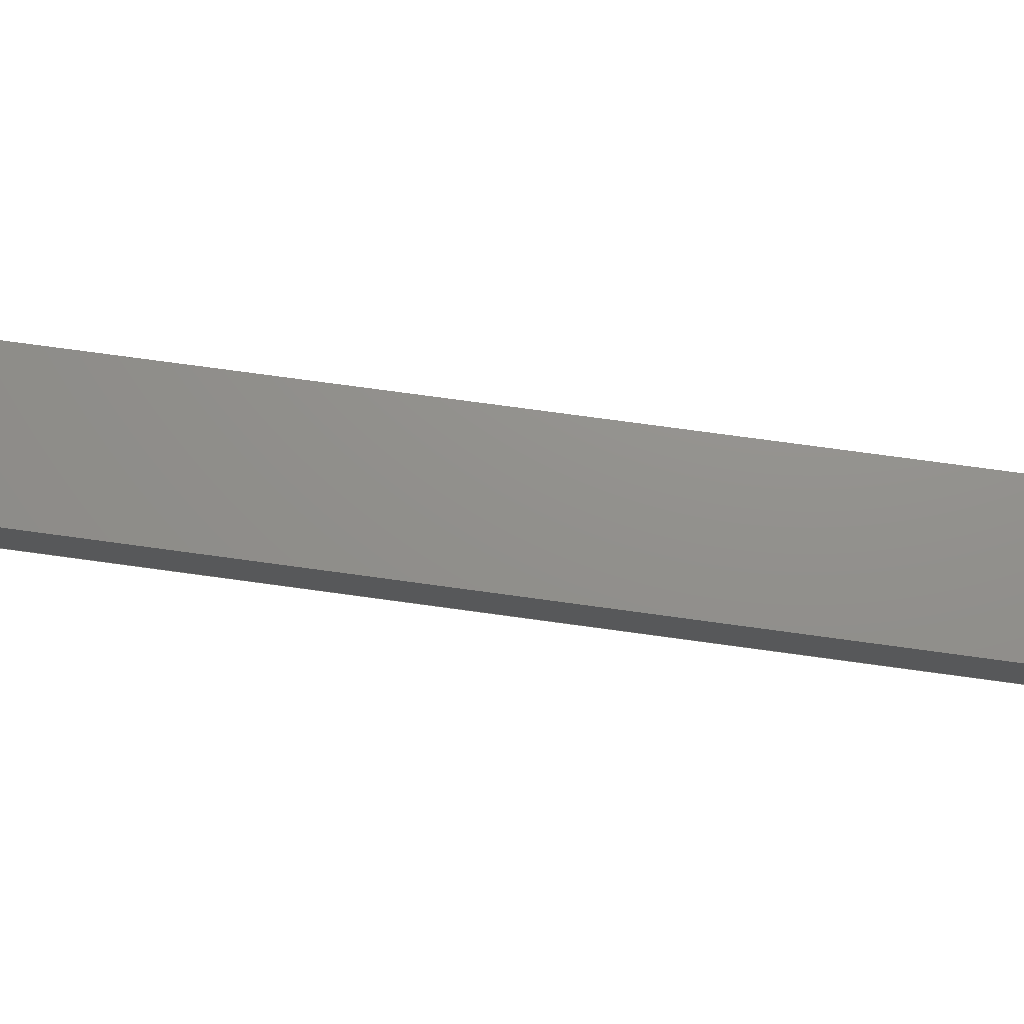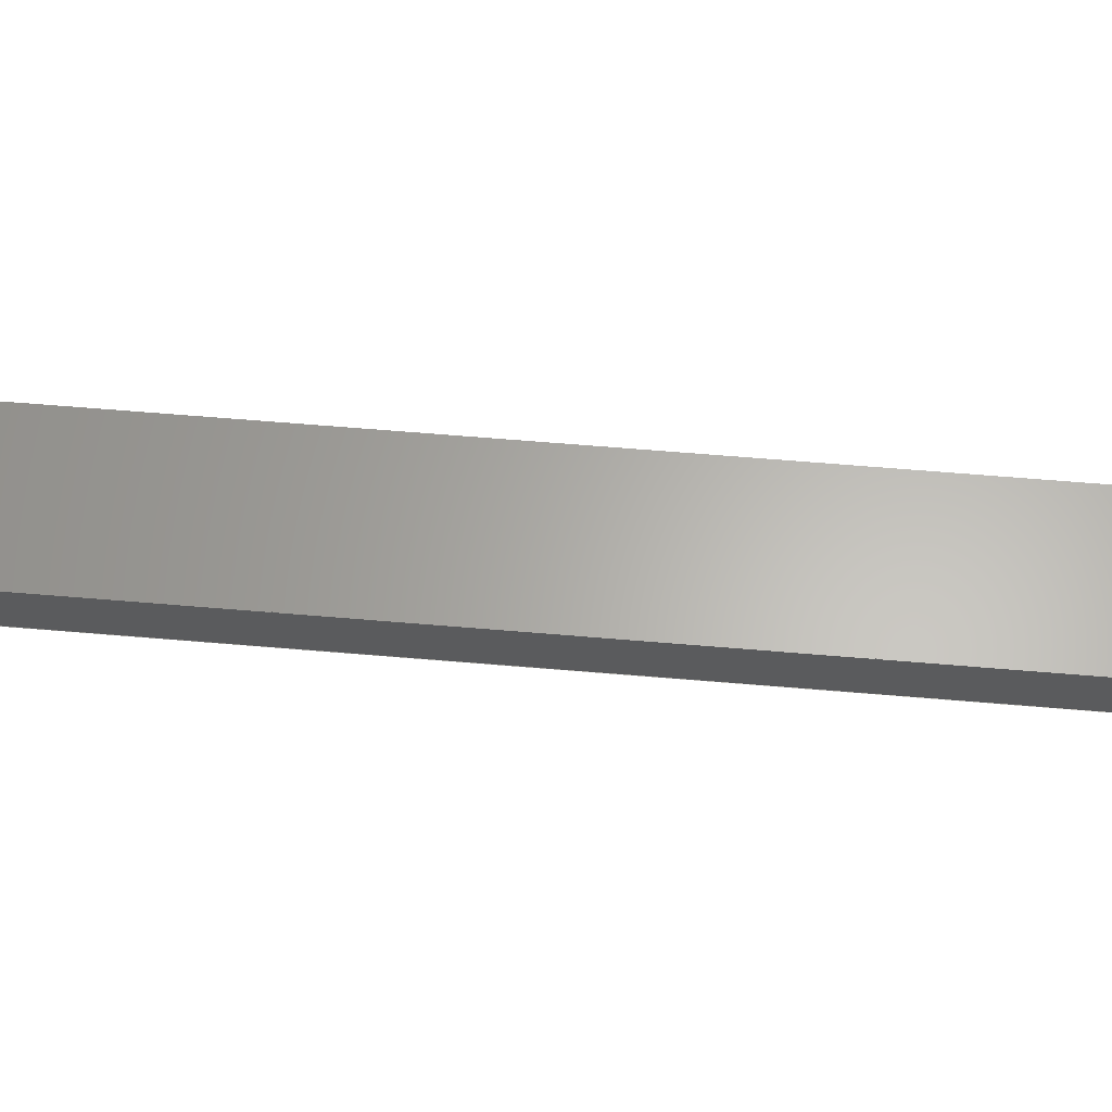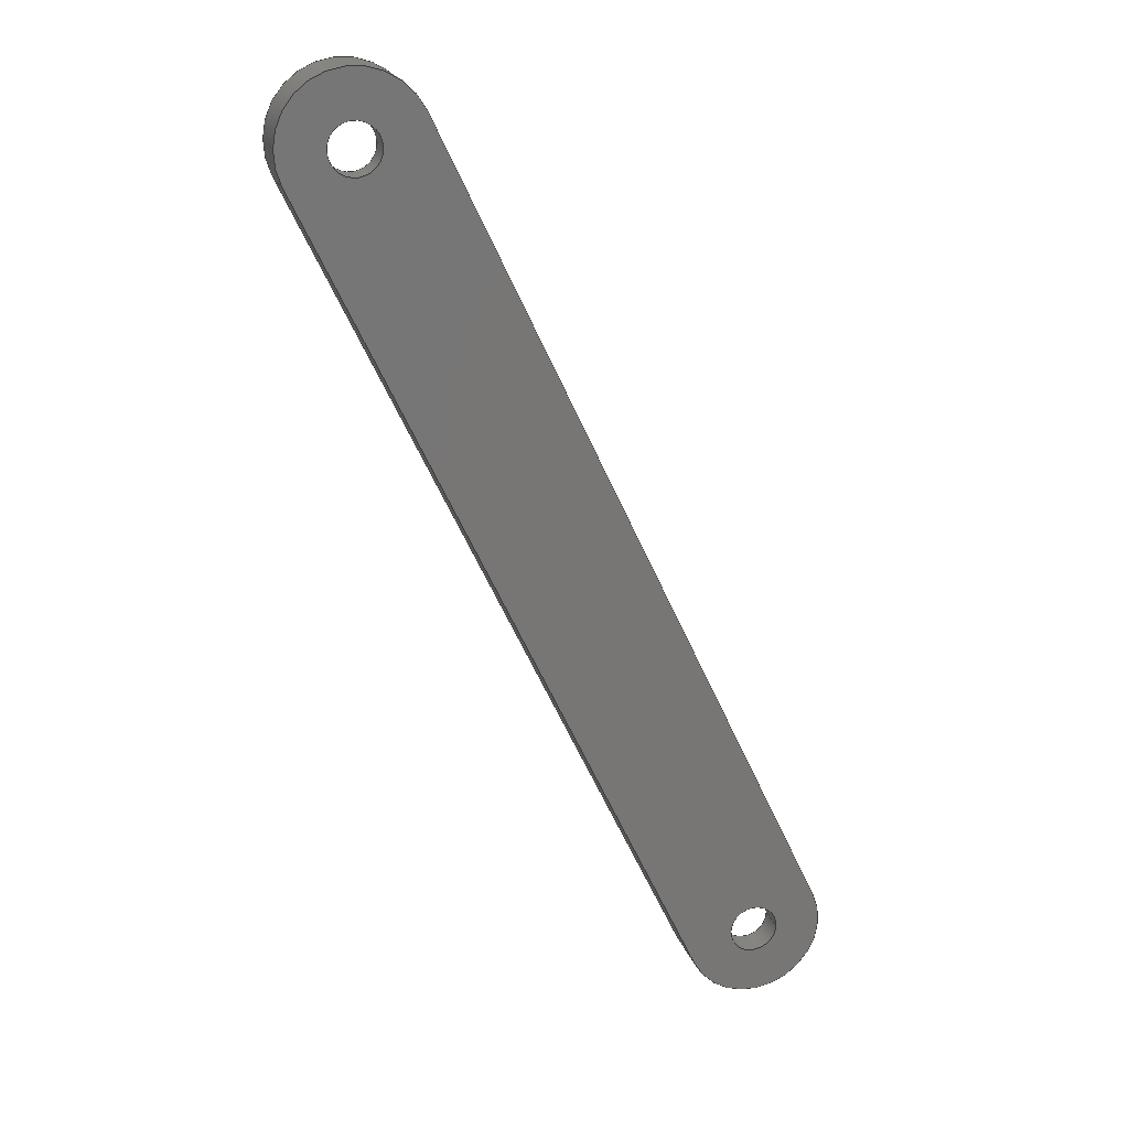
<metadata>
{"format":"step","ext":"step","renderer":"f3d","projection":"perspective","resolution":1024,"background":"white","views":[{"elev":72.3,"azim":72.5,"up":"+Z"},{"elev":63.8,"azim":-110.5,"up":"+Z"},{"elev":20.5,"azim":164.4,"up":"+Y"}]}
</metadata>
<code>
ISO-10303-21;
DATA;
#1=MECHANICAL_DESIGN_GEOMETRIC_PRESENTATION_REPRESENTATION('',(#4),#346);
#2=SHAPE_REPRESENTATION_RELATIONSHIP('SRR','None',#353,#3);
#3=ADVANCED_BREP_SHAPE_REPRESENTATION('',(#5),#345);
#4=STYLED_ITEM('',(#362),#5);
#5=MANIFOLD_SOLID_BREP('Body1',#190);
#6=FACE_BOUND('',#32,.T.);
#7=FACE_BOUND('',#35,.T.);
#8=FACE_BOUND('',#43,.T.);
#9=FACE_BOUND('',#44,.T.);
#10=FACE_BOUND('',#46,.T.);
#11=FACE_BOUND('',#47,.T.);
#12=PLANE('',#207);
#13=PLANE('',#212);
#14=PLANE('',#221);
#15=PLANE('',#225);
#16=PLANE('',#226);
#17=PLANE('',#227);
#18=FACE_OUTER_BOUND('',#30,.T.);
#19=FACE_OUTER_BOUND('',#31,.T.);
#20=FACE_OUTER_BOUND('',#33,.T.);
#21=FACE_OUTER_BOUND('',#34,.T.);
#22=FACE_OUTER_BOUND('',#36,.T.);
#23=FACE_OUTER_BOUND('',#37,.T.);
#24=FACE_OUTER_BOUND('',#38,.T.);
#25=FACE_OUTER_BOUND('',#39,.T.);
#26=FACE_OUTER_BOUND('',#40,.T.);
#27=FACE_OUTER_BOUND('',#41,.T.);
#28=FACE_OUTER_BOUND('',#42,.T.);
#29=FACE_OUTER_BOUND('',#45,.T.);
#30=EDGE_LOOP('',(#124,#125,#126,#127));
#31=EDGE_LOOP('',(#128));
#32=EDGE_LOOP('',(#129));
#33=EDGE_LOOP('',(#130,#131,#132,#133));
#34=EDGE_LOOP('',(#134));
#35=EDGE_LOOP('',(#135));
#36=EDGE_LOOP('',(#136,#137,#138,#139));
#37=EDGE_LOOP('',(#140,#141,#142,#143));
#38=EDGE_LOOP('',(#144,#145,#146,#147));
#39=EDGE_LOOP('',(#148,#149,#150,#151));
#40=EDGE_LOOP('',(#152,#153,#154,#155));
#41=EDGE_LOOP('',(#156,#157,#158,#159));
#42=EDGE_LOOP('',(#160,#161,#162,#163));
#43=EDGE_LOOP('',(#164));
#44=EDGE_LOOP('',(#165));
#45=EDGE_LOOP('',(#166,#167,#168,#169));
#46=EDGE_LOOP('',(#170));
#47=EDGE_LOOP('',(#171));
#48=LINE('',#295,#60);
#49=LINE('',#304,#61);
#50=LINE('',#311,#62);
#51=LINE('',#315,#63);
#52=LINE('',#322,#64);
#53=LINE('',#325,#65);
#54=LINE('',#328,#66);
#55=LINE('',#330,#67);
#56=LINE('',#331,#68);
#57=LINE('',#337,#69);
#58=LINE('',#339,#70);
#59=LINE('',#340,#71);
#60=VECTOR('',#234,3.25);
#61=VECTOR('',#245,3.25);
#62=VECTOR('',#254,1.75);
#63=VECTOR('',#259,1.75);
#64=VECTOR('',#266,10);
#65=VECTOR('',#269,10);
#66=VECTOR('',#272,10);
#67=VECTOR('',#273,10);
#68=VECTOR('',#274,10);
#69=VECTOR('',#281,10);
#70=VECTOR('',#284,10);
#71=VECTOR('',#285,10);
#72=CIRCLE('',#205,3.25);
#73=CIRCLE('',#206,3.25);
#74=CIRCLE('',#208,1.75);
#75=CIRCLE('',#210,3.25);
#76=CIRCLE('',#211,3.25);
#77=CIRCLE('',#213,1.75);
#78=CIRCLE('',#215,1.75);
#79=CIRCLE('',#217,1.75);
#80=CIRCLE('',#219,5);
#81=CIRCLE('',#220,5);
#82=CIRCLE('',#223,5);
#83=CIRCLE('',#224,5);
#84=VERTEX_POINT('',#292);
#85=VERTEX_POINT('',#294);
#86=VERTEX_POINT('',#298);
#87=VERTEX_POINT('',#301);
#88=VERTEX_POINT('',#303);
#89=VERTEX_POINT('',#307);
#90=VERTEX_POINT('',#310);
#91=VERTEX_POINT('',#314);
#92=VERTEX_POINT('',#318);
#93=VERTEX_POINT('',#319);
#94=VERTEX_POINT('',#321);
#95=VERTEX_POINT('',#323);
#96=VERTEX_POINT('',#327);
#97=VERTEX_POINT('',#329);
#98=VERTEX_POINT('',#333);
#99=VERTEX_POINT('',#335);
#100=EDGE_CURVE('',#84,#84,#72,.T.);
#101=EDGE_CURVE('',#84,#85,#48,.T.);
#102=EDGE_CURVE('',#85,#85,#73,.T.);
#103=EDGE_CURVE('',#86,#86,#74,.T.);
#104=EDGE_CURVE('',#87,#87,#75,.T.);
#105=EDGE_CURVE('',#87,#88,#49,.T.);
#106=EDGE_CURVE('',#88,#88,#76,.T.);
#107=EDGE_CURVE('',#89,#89,#77,.T.);
#108=EDGE_CURVE('',#89,#90,#50,.T.);
#109=EDGE_CURVE('',#90,#90,#78,.T.);
#110=EDGE_CURVE('',#86,#91,#51,.T.);
#111=EDGE_CURVE('',#91,#91,#79,.T.);
#112=EDGE_CURVE('',#92,#93,#80,.T.);
#113=EDGE_CURVE('',#93,#94,#52,.T.);
#114=EDGE_CURVE('',#95,#94,#81,.T.);
#115=EDGE_CURVE('',#92,#95,#53,.T.);
#116=EDGE_CURVE('',#92,#96,#54,.T.);
#117=EDGE_CURVE('',#97,#95,#55,.T.);
#118=EDGE_CURVE('',#96,#97,#56,.T.);
#119=EDGE_CURVE('',#98,#96,#82,.T.);
#120=EDGE_CURVE('',#99,#97,#83,.T.);
#121=EDGE_CURVE('',#98,#99,#57,.T.);
#122=EDGE_CURVE('',#93,#98,#58,.T.);
#123=EDGE_CURVE('',#94,#99,#59,.T.);
#124=ORIENTED_EDGE('',*,*,#100,.F.);
#125=ORIENTED_EDGE('',*,*,#101,.T.);
#126=ORIENTED_EDGE('',*,*,#102,.T.);
#127=ORIENTED_EDGE('',*,*,#101,.F.);
#128=ORIENTED_EDGE('',*,*,#102,.F.);
#129=ORIENTED_EDGE('',*,*,#103,.F.);
#130=ORIENTED_EDGE('',*,*,#104,.F.);
#131=ORIENTED_EDGE('',*,*,#105,.T.);
#132=ORIENTED_EDGE('',*,*,#106,.T.);
#133=ORIENTED_EDGE('',*,*,#105,.F.);
#134=ORIENTED_EDGE('',*,*,#106,.F.);
#135=ORIENTED_EDGE('',*,*,#107,.F.);
#136=ORIENTED_EDGE('',*,*,#107,.T.);
#137=ORIENTED_EDGE('',*,*,#108,.T.);
#138=ORIENTED_EDGE('',*,*,#109,.T.);
#139=ORIENTED_EDGE('',*,*,#108,.F.);
#140=ORIENTED_EDGE('',*,*,#103,.T.);
#141=ORIENTED_EDGE('',*,*,#110,.T.);
#142=ORIENTED_EDGE('',*,*,#111,.T.);
#143=ORIENTED_EDGE('',*,*,#110,.F.);
#144=ORIENTED_EDGE('',*,*,#112,.T.);
#145=ORIENTED_EDGE('',*,*,#113,.T.);
#146=ORIENTED_EDGE('',*,*,#114,.F.);
#147=ORIENTED_EDGE('',*,*,#115,.F.);
#148=ORIENTED_EDGE('',*,*,#116,.F.);
#149=ORIENTED_EDGE('',*,*,#115,.T.);
#150=ORIENTED_EDGE('',*,*,#117,.F.);
#151=ORIENTED_EDGE('',*,*,#118,.F.);
#152=ORIENTED_EDGE('',*,*,#119,.T.);
#153=ORIENTED_EDGE('',*,*,#118,.T.);
#154=ORIENTED_EDGE('',*,*,#120,.F.);
#155=ORIENTED_EDGE('',*,*,#121,.F.);
#156=ORIENTED_EDGE('',*,*,#122,.T.);
#157=ORIENTED_EDGE('',*,*,#121,.T.);
#158=ORIENTED_EDGE('',*,*,#123,.F.);
#159=ORIENTED_EDGE('',*,*,#113,.F.);
#160=ORIENTED_EDGE('',*,*,#123,.T.);
#161=ORIENTED_EDGE('',*,*,#120,.T.);
#162=ORIENTED_EDGE('',*,*,#117,.T.);
#163=ORIENTED_EDGE('',*,*,#114,.T.);
#164=ORIENTED_EDGE('',*,*,#100,.T.);
#165=ORIENTED_EDGE('',*,*,#104,.T.);
#166=ORIENTED_EDGE('',*,*,#122,.F.);
#167=ORIENTED_EDGE('',*,*,#112,.F.);
#168=ORIENTED_EDGE('',*,*,#116,.T.);
#169=ORIENTED_EDGE('',*,*,#119,.F.);
#170=ORIENTED_EDGE('',*,*,#111,.F.);
#171=ORIENTED_EDGE('',*,*,#109,.F.);
#172=CYLINDRICAL_SURFACE('',#204,3.25);
#173=CYLINDRICAL_SURFACE('',#209,3.25);
#174=CYLINDRICAL_SURFACE('',#214,1.75);
#175=CYLINDRICAL_SURFACE('',#216,1.75);
#176=CYLINDRICAL_SURFACE('',#218,5);
#177=CYLINDRICAL_SURFACE('',#222,5);
#178=ADVANCED_FACE('',(#18),#172,.F.);
#179=ADVANCED_FACE('',(#19,#6),#12,.T.);
#180=ADVANCED_FACE('',(#20),#173,.F.);
#181=ADVANCED_FACE('',(#21,#7),#13,.T.);
#182=ADVANCED_FACE('',(#22),#174,.F.);
#183=ADVANCED_FACE('',(#23),#175,.F.);
#184=ADVANCED_FACE('',(#24),#176,.T.);
#185=ADVANCED_FACE('',(#25),#14,.T.);
#186=ADVANCED_FACE('',(#26),#177,.T.);
#187=ADVANCED_FACE('',(#27),#15,.T.);
#188=ADVANCED_FACE('',(#28,#8,#9),#16,.T.);
#189=ADVANCED_FACE('',(#29,#10,#11),#17,.F.);
#190=CLOSED_SHELL('',(#178,#179,#180,#181,#182,#183,#184,#185,#186,#187,
#188,#189));
#191=DERIVED_UNIT_ELEMENT(#193,1);
#192=DERIVED_UNIT_ELEMENT(#348,3);
#193=(
MASS_UNIT()
NAMED_UNIT(*)
SI_UNIT(.KILO.,.GRAM.)
);
#194=DERIVED_UNIT((#191,#192));
#195=MEASURE_REPRESENTATION_ITEM('density measure',
POSITIVE_RATIO_MEASURE(7850),#194);
#196=PROPERTY_DEFINITION_REPRESENTATION(#201,#198);
#197=PROPERTY_DEFINITION_REPRESENTATION(#202,#199);
#198=REPRESENTATION('material name',(#200),#345);
#199=REPRESENTATION('density',(#195),#345);
#200=DESCRIPTIVE_REPRESENTATION_ITEM('Steel','Steel');
#201=PROPERTY_DEFINITION('material property','material name',#355);
#202=PROPERTY_DEFINITION('material property','density of part',#355);
#203=AXIS2_PLACEMENT_3D('placement',#290,#228,#229);
#204=AXIS2_PLACEMENT_3D('',#291,#230,#231);
#205=AXIS2_PLACEMENT_3D('',#293,#232,#233);
#206=AXIS2_PLACEMENT_3D('',#296,#235,#236);
#207=AXIS2_PLACEMENT_3D('',#297,#237,#238);
#208=AXIS2_PLACEMENT_3D('',#299,#239,#240);
#209=AXIS2_PLACEMENT_3D('',#300,#241,#242);
#210=AXIS2_PLACEMENT_3D('',#302,#243,#244);
#211=AXIS2_PLACEMENT_3D('',#305,#246,#247);
#212=AXIS2_PLACEMENT_3D('',#306,#248,#249);
#213=AXIS2_PLACEMENT_3D('',#308,#250,#251);
#214=AXIS2_PLACEMENT_3D('',#309,#252,#253);
#215=AXIS2_PLACEMENT_3D('',#312,#255,#256);
#216=AXIS2_PLACEMENT_3D('',#313,#257,#258);
#217=AXIS2_PLACEMENT_3D('',#316,#260,#261);
#218=AXIS2_PLACEMENT_3D('',#317,#262,#263);
#219=AXIS2_PLACEMENT_3D('',#320,#264,#265);
#220=AXIS2_PLACEMENT_3D('',#324,#267,#268);
#221=AXIS2_PLACEMENT_3D('',#326,#270,#271);
#222=AXIS2_PLACEMENT_3D('',#332,#275,#276);
#223=AXIS2_PLACEMENT_3D('',#334,#277,#278);
#224=AXIS2_PLACEMENT_3D('',#336,#279,#280);
#225=AXIS2_PLACEMENT_3D('',#338,#282,#283);
#226=AXIS2_PLACEMENT_3D('',#341,#286,#287);
#227=AXIS2_PLACEMENT_3D('',#342,#288,#289);
#228=DIRECTION('axis',(0,0,1));
#229=DIRECTION('refdir',(1,0,0));
#230=DIRECTION('center_axis',(0,2.22e-15,-1));
#231=DIRECTION('ref_axis',(1,9.53e-62,2.116e-76));
#232=DIRECTION('center_axis',(3.147e-47,2.554e-15,
-1));
#233=DIRECTION('ref_axis',(1,9.53e-62,2.116e-76));
#234=DIRECTION('',(0,2.22e-15,-1));
#235=DIRECTION('center_axis',(3.147e-47,2.554e-15,
-1));
#236=DIRECTION('ref_axis',(1,9.53e-62,0));
#237=DIRECTION('center_axis',(-3.147e-47,-2.554e-15,
1));
#238=DIRECTION('ref_axis',(1,0,3.147e-47));
#239=DIRECTION('center_axis',(-3.147e-47,-2.554e-15,
1));
#240=DIRECTION('ref_axis',(1,6.989e-62,0));
#241=DIRECTION('center_axis',(0,0,-1));
#242=DIRECTION('ref_axis',(1,1.271e-61,0));
#243=DIRECTION('center_axis',(3.147e-47,2.554e-15,
-1));
#244=DIRECTION('ref_axis',(1,1.271e-61,0));
#245=DIRECTION('',(0,0,-1));
#246=DIRECTION('center_axis',(3.147e-47,2.554e-15,
-1));
#247=DIRECTION('ref_axis',(1,1.271e-61,0));
#248=DIRECTION('center_axis',(-3.147e-47,-2.554e-15,
1));
#249=DIRECTION('ref_axis',(1,0,3.147e-47));
#250=DIRECTION('center_axis',(-3.147e-47,-2.554e-15,
1));
#251=DIRECTION('ref_axis',(1,6.989e-62,0));
#252=DIRECTION('center_axis',(0,-2.22e-15,1));
#253=DIRECTION('ref_axis',(1,6.989e-62,0));
#254=DIRECTION('',(0,2.22e-15,-1));
#255=DIRECTION('center_axis',(3.147e-47,2.554e-15,
-1));
#256=DIRECTION('ref_axis',(1,0,3.147e-47));
#257=DIRECTION('center_axis',(0,-2.22e-15,1));
#258=DIRECTION('ref_axis',(1,6.989e-62,0));
#259=DIRECTION('',(0,2.22e-15,-1));
#260=DIRECTION('center_axis',(3.147e-47,2.554e-15,
-1));
#261=DIRECTION('ref_axis',(1,0,3.147e-47));
#262=DIRECTION('center_axis',(0,-2.22e-15,1));
#263=DIRECTION('ref_axis',(1,6.989e-62,0));
#264=DIRECTION('center_axis',(-3.147e-47,-2.554e-15,
1));
#265=DIRECTION('ref_axis',(1,0,3.147e-47));
#266=DIRECTION('',(0,-2.22e-15,1));
#267=DIRECTION('center_axis',(-3.147e-47,-2.554e-15,
1));
#268=DIRECTION('ref_axis',(1,0,3.147e-47));
#269=DIRECTION('',(0,-2.22e-15,1));
#270=DIRECTION('center_axis',(0.9036,-0.4284,-9.513e-16));
#271=DIRECTION('ref_axis',(0.4284,0.9036,2.307e-15));
#272=DIRECTION('',(-0.4284,-0.9036,-2.307e-15));
#273=DIRECTION('',(0.4284,0.9036,2.307e-15));
#274=DIRECTION('',(0,-2.22e-15,1));
#275=DIRECTION('center_axis',(0,-2.22e-15,1));
#276=DIRECTION('ref_axis',(-0.4284,-0.9036,-2.006e-15));
#277=DIRECTION('center_axis',(-3.147e-47,-2.554e-15,
1));
#278=DIRECTION('ref_axis',(1,0,3.147e-47));
#279=DIRECTION('center_axis',(-3.147e-47,-2.554e-15,
1));
#280=DIRECTION('ref_axis',(1,0,3.147e-47));
#281=DIRECTION('',(0,-2.22e-15,1));
#282=DIRECTION('center_axis',(-0.9036,0.4284,9.513e-16));
#283=DIRECTION('ref_axis',(-0.4284,-0.9036,-2.307e-15));
#284=DIRECTION('',(-0.4284,-0.9036,-2.307e-15));
#285=DIRECTION('',(-0.4284,-0.9036,-2.307e-15));
#286=DIRECTION('center_axis',(-3.147e-47,-2.554e-15,
1));
#287=DIRECTION('ref_axis',(1,0,3.147e-47));
#288=DIRECTION('center_axis',(-3.147e-47,-2.554e-15,
1));
#289=DIRECTION('ref_axis',(1,0,3.147e-47));
#290=CARTESIAN_POINT('',(0,0,0));
#291=CARTESIAN_POINT('Origin',(10,31.24,23.24));
#292=CARTESIAN_POINT('',(6.75,31.24,23.24));
#293=CARTESIAN_POINT('Origin',(10,31.24,23.24));
#294=CARTESIAN_POINT('',(6.75,31.24,21.24));
#295=CARTESIAN_POINT('',(6.75,31.24,23.24));
#296=CARTESIAN_POINT('Origin',(10,31.24,21.24));
#297=CARTESIAN_POINT('Origin',(23.75,60.24,21.24));
#298=CARTESIAN_POINT('',(8.25,31.24,21.24));
#299=CARTESIAN_POINT('Origin',(10,31.24,21.24));
#300=CARTESIAN_POINT('Origin',(37.5,89.24,23.24));
#301=CARTESIAN_POINT('',(34.25,89.24,23.24));
#302=CARTESIAN_POINT('Origin',(37.5,89.24,23.24));
#303=CARTESIAN_POINT('',(34.25,89.24,21.24));
#304=CARTESIAN_POINT('',(34.25,89.24,23.24));
#305=CARTESIAN_POINT('Origin',(37.5,89.24,21.24));
#306=CARTESIAN_POINT('Origin',(23.75,60.24,21.24));
#307=CARTESIAN_POINT('',(35.75,89.24,21.24));
#308=CARTESIAN_POINT('Origin',(37.5,89.24,21.24));
#309=CARTESIAN_POINT('Origin',(37.5,89.24,19.24));
#310=CARTESIAN_POINT('',(35.75,89.24,19.24));
#311=CARTESIAN_POINT('',(35.75,89.24,19.24));
#312=CARTESIAN_POINT('Origin',(37.5,89.24,19.24));
#313=CARTESIAN_POINT('Origin',(10,31.24,19.24));
#314=CARTESIAN_POINT('',(8.25,31.24,19.24));
#315=CARTESIAN_POINT('',(8.25,31.24,19.24));
#316=CARTESIAN_POINT('Origin',(10,31.24,19.24));
#317=CARTESIAN_POINT('Origin',(37.5,89.24,19.24));
#318=CARTESIAN_POINT('',(42.02,87.1,19.24));
#319=CARTESIAN_POINT('',(32.98,91.39,19.24));
#320=CARTESIAN_POINT('Origin',(37.5,89.24,19.24));
#321=CARTESIAN_POINT('',(32.98,91.39,23.24));
#322=CARTESIAN_POINT('',(32.98,91.39,19.24));
#323=CARTESIAN_POINT('',(42.02,87.1,23.24));
#324=CARTESIAN_POINT('Origin',(37.5,89.24,23.24));
#325=CARTESIAN_POINT('',(42.02,87.1,19.24));
#326=CARTESIAN_POINT('Origin',(14.52,29.1,19.24));
#327=CARTESIAN_POINT('',(14.52,29.1,19.24));
#328=CARTESIAN_POINT('',(42.02,87.1,19.24));
#329=CARTESIAN_POINT('',(14.52,29.1,23.24));
#330=CARTESIAN_POINT('',(42.02,87.1,23.24));
#331=CARTESIAN_POINT('',(14.52,29.1,19.24));
#332=CARTESIAN_POINT('Origin',(10,31.24,19.24));
#333=CARTESIAN_POINT('',(5.482,33.39,19.24));
#334=CARTESIAN_POINT('Origin',(10,31.24,19.24));
#335=CARTESIAN_POINT('',(5.482,33.39,23.24));
#336=CARTESIAN_POINT('Origin',(10,31.24,23.24));
#337=CARTESIAN_POINT('',(5.482,33.39,19.24));
#338=CARTESIAN_POINT('Origin',(32.98,91.39,19.24));
#339=CARTESIAN_POINT('',(32.98,91.39,19.24));
#340=CARTESIAN_POINT('',(32.98,91.39,23.24));
#341=CARTESIAN_POINT('Origin',(23.75,60.24,23.24));
#342=CARTESIAN_POINT('Origin',(23.75,60.24,19.24));
#343=UNCERTAINTY_MEASURE_WITH_UNIT(LENGTH_MEASURE(0.01),#347,
'DISTANCE_ACCURACY_VALUE',
'Maximum model space distance between geometric entities at asserted c
onnectivities');
#344=UNCERTAINTY_MEASURE_WITH_UNIT(LENGTH_MEASURE(0.01),#347,
'DISTANCE_ACCURACY_VALUE',
'Maximum model space distance between geometric entities at asserted c
onnectivities');
#345=(
GEOMETRIC_REPRESENTATION_CONTEXT(3)
GLOBAL_UNCERTAINTY_ASSIGNED_CONTEXT((#343))
GLOBAL_UNIT_ASSIGNED_CONTEXT((#347,#349,#350))
REPRESENTATION_CONTEXT('','3D')
);
#346=(
GEOMETRIC_REPRESENTATION_CONTEXT(3)
GLOBAL_UNCERTAINTY_ASSIGNED_CONTEXT((#344))
GLOBAL_UNIT_ASSIGNED_CONTEXT((#347,#349,#350))
REPRESENTATION_CONTEXT('','3D')
);
#347=(
LENGTH_UNIT()
NAMED_UNIT(*)
SI_UNIT(.MILLI.,.METRE.)
);
#348=(
LENGTH_UNIT()
NAMED_UNIT(*)
SI_UNIT($,.METRE.)
);
#349=(
NAMED_UNIT(*)
PLANE_ANGLE_UNIT()
SI_UNIT($,.RADIAN.)
);
#350=(
NAMED_UNIT(*)
SI_UNIT($,.STERADIAN.)
SOLID_ANGLE_UNIT()
);
#351=SHAPE_DEFINITION_REPRESENTATION(#352,#353);
#352=PRODUCT_DEFINITION_SHAPE('',$,#355);
#353=SHAPE_REPRESENTATION('',(#203),#345);
#354=PRODUCT_DEFINITION_CONTEXT('part definition',#359,'design');
#355=PRODUCT_DEFINITION('FusionComponent','FusionComponent',#356,#354);
#356=PRODUCT_DEFINITION_FORMATION('',$,#361);
#357=PRODUCT_RELATED_PRODUCT_CATEGORY('FusionComponent',
'FusionComponent',(#361));
#358=APPLICATION_PROTOCOL_DEFINITION('international standard',
'automotive_design',2009,#359);
#359=APPLICATION_CONTEXT(
'Core Data for Automotive Mechanical Design Process');
#360=PRODUCT_CONTEXT('part definition',#359,'mechanical');
#361=PRODUCT('FusionComponent','FusionComponent',$,(#360));
#362=PRESENTATION_STYLE_ASSIGNMENT((#363));
#363=SURFACE_STYLE_USAGE(.BOTH.,#364);
#364=SURFACE_SIDE_STYLE('',(#365));
#365=SURFACE_STYLE_FILL_AREA(#366);
#366=FILL_AREA_STYLE('Steel - Satin',(#367));
#367=FILL_AREA_STYLE_COLOUR('Steel - Satin',#368);
#368=COLOUR_RGB('Steel - Satin',0.6275,0.6275,0.6275);
ENDSEC;
END-ISO-10303-21;

</code>
